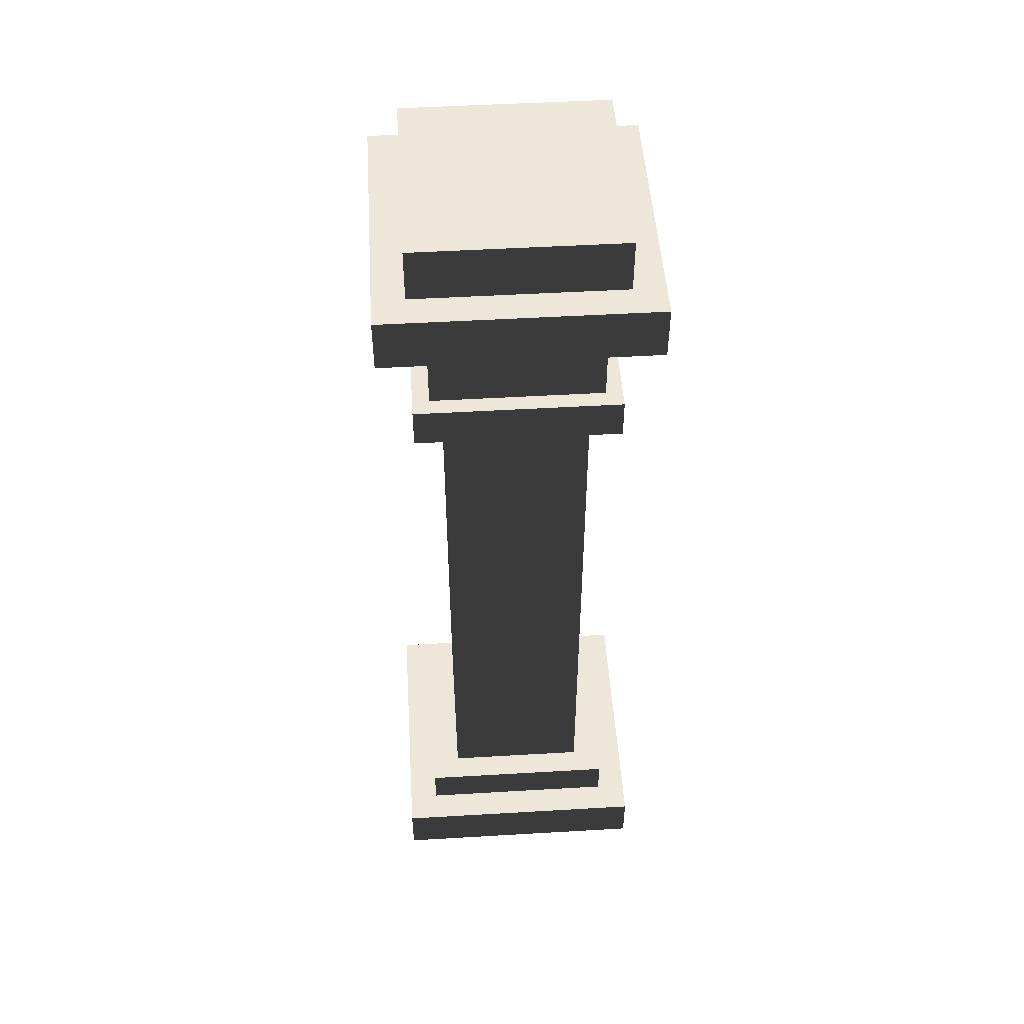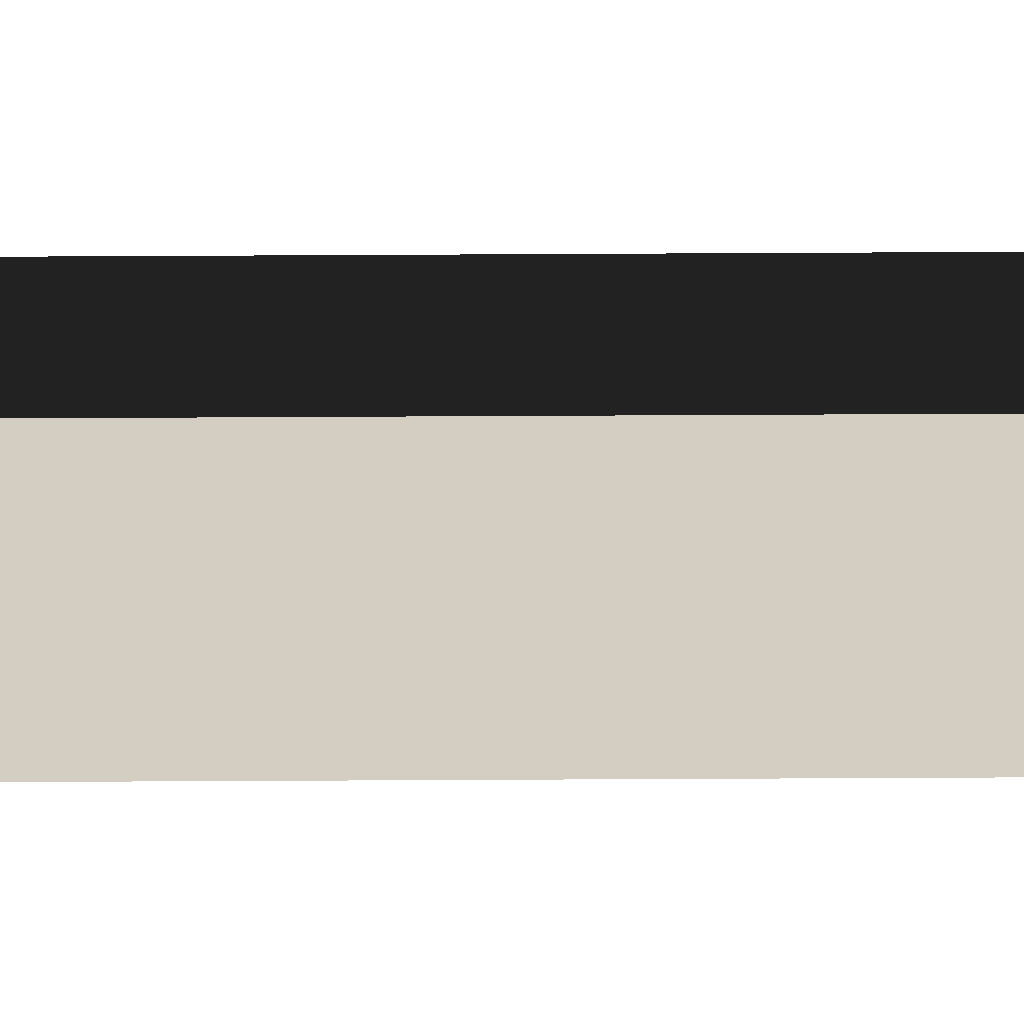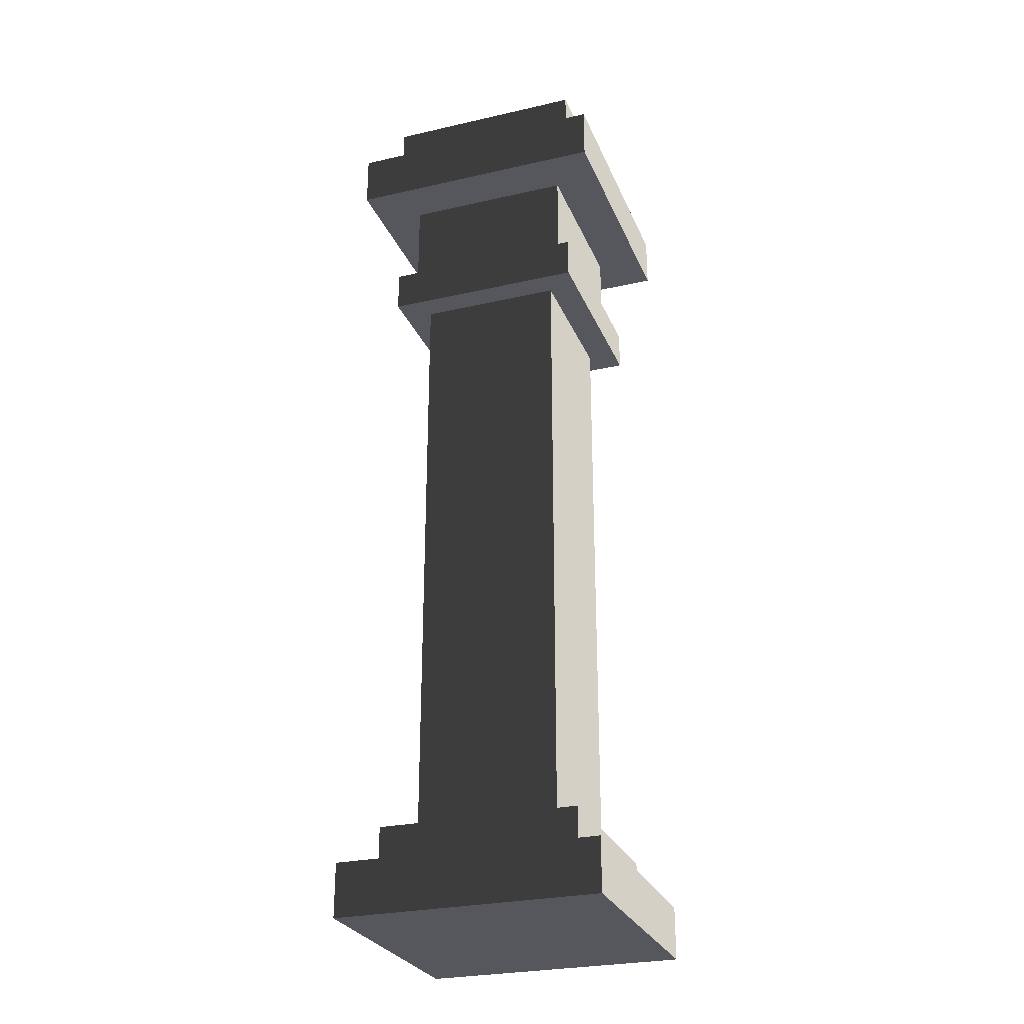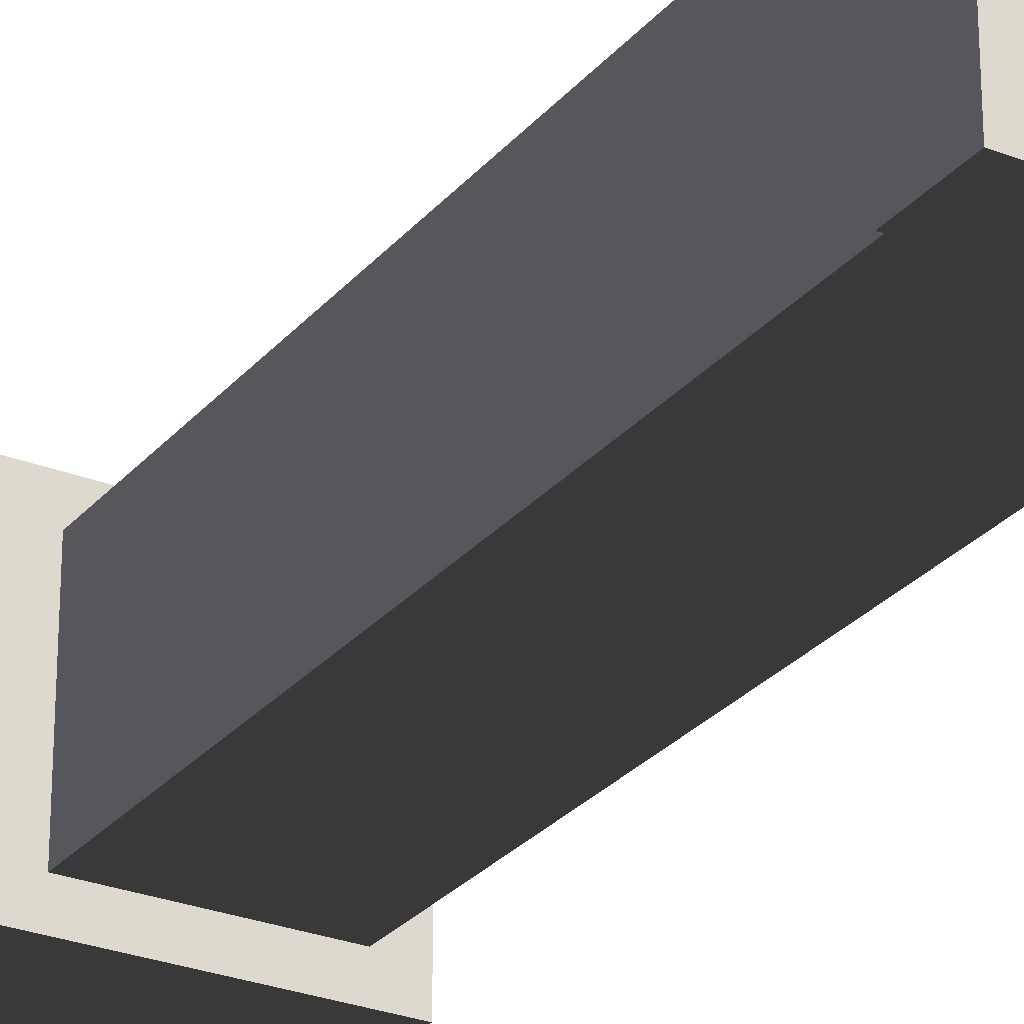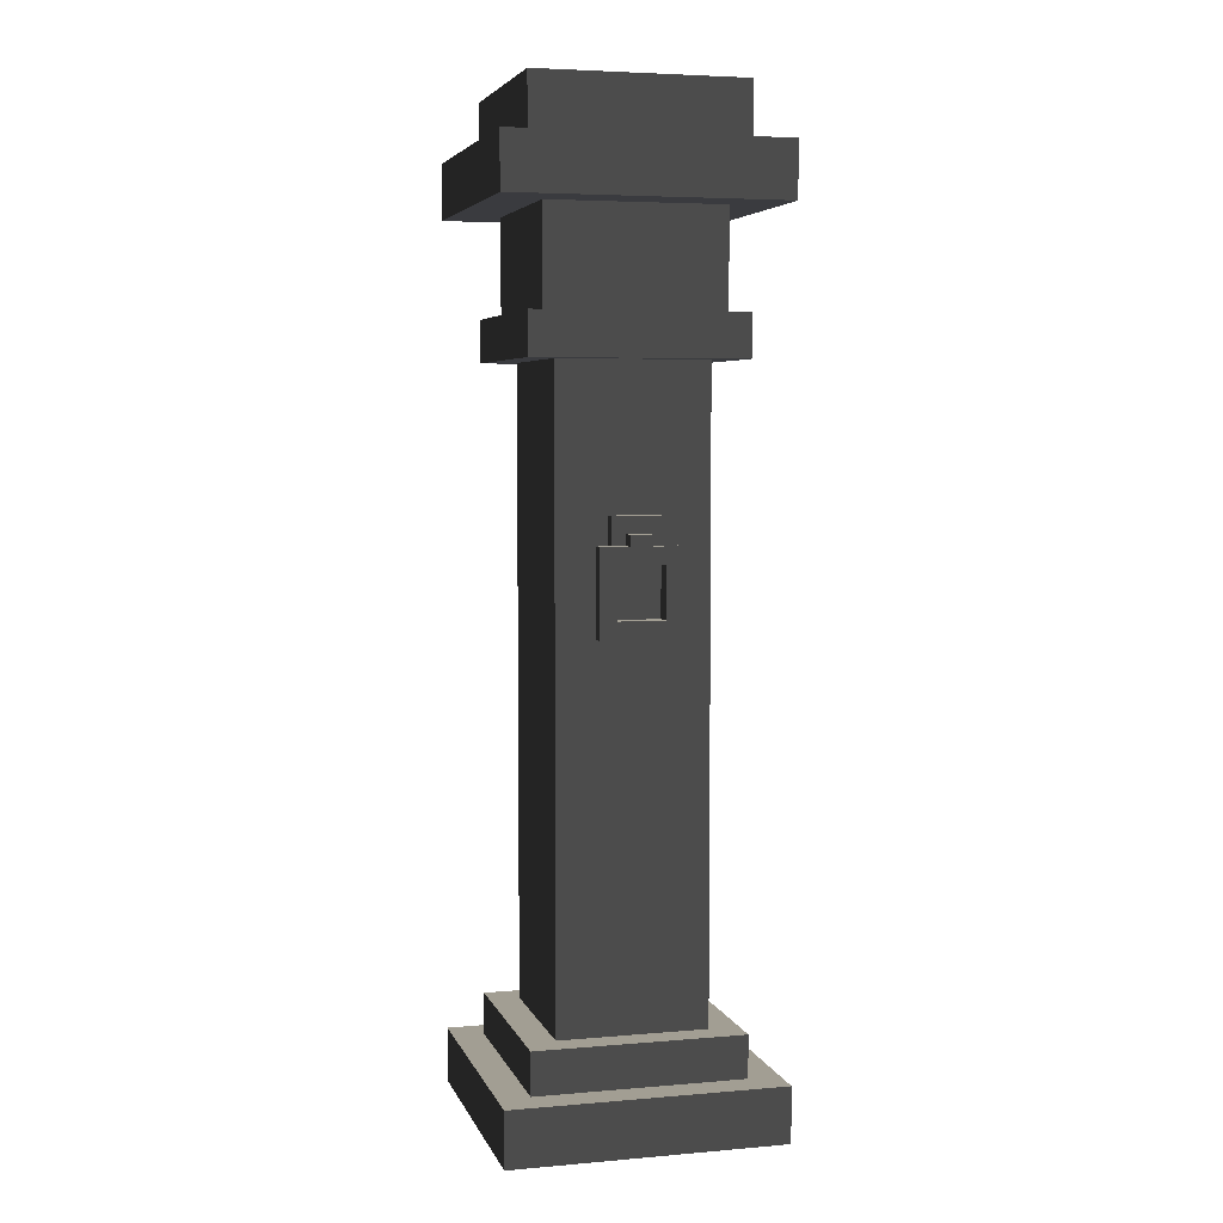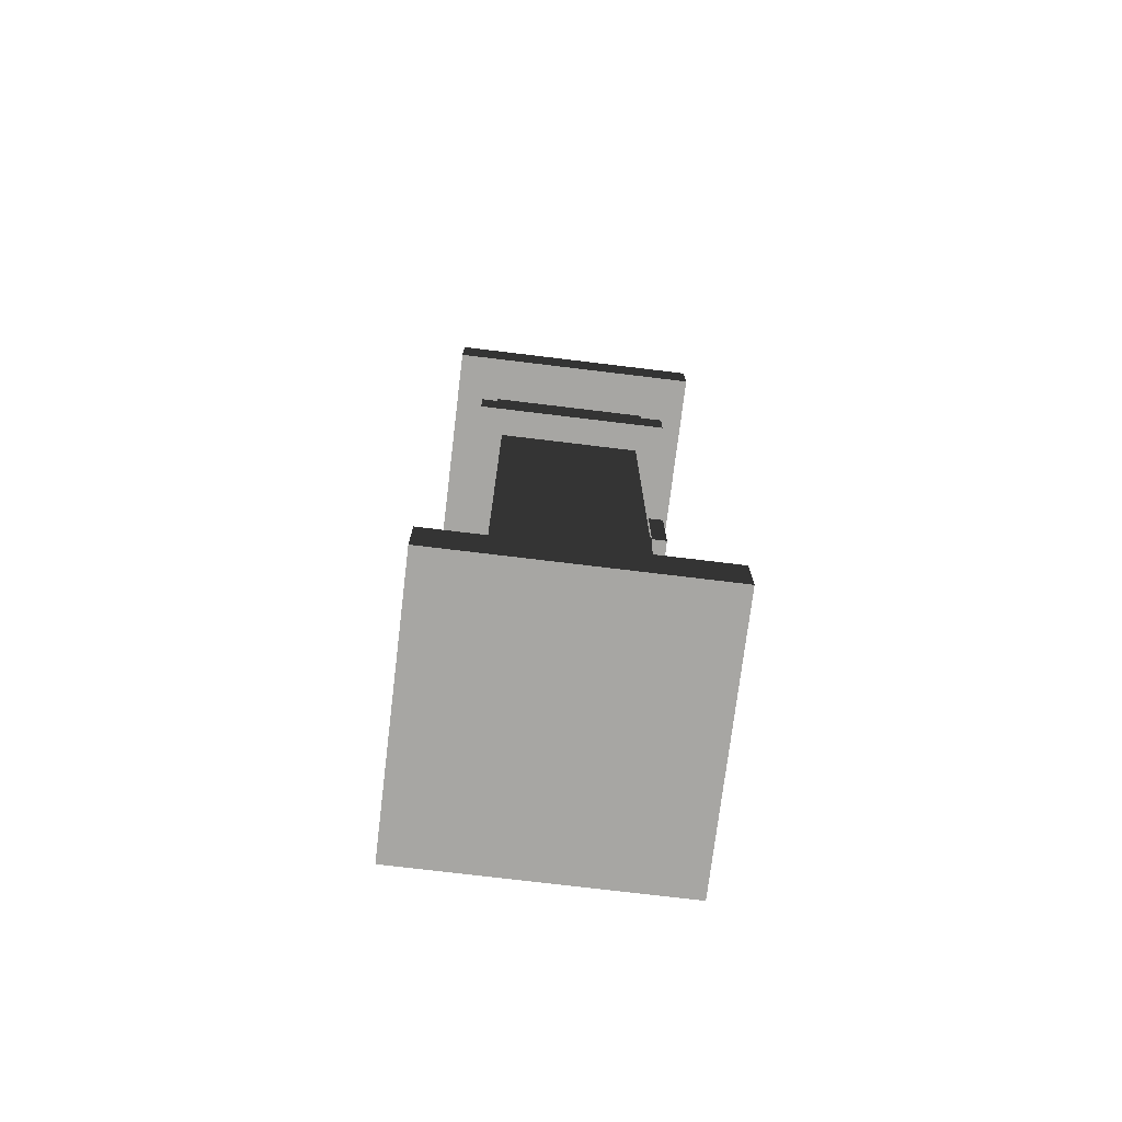
<metadata>
{"format":"obj","ext":"obj","renderer":"f3d","projection":"perspective","resolution":1024,"background":"white","views":[{"elev":49.8,"azim":176.3,"up":"+Y"},{"elev":-65.0,"azim":90.3,"up":"+Z"},{"elev":-27.5,"azim":-160.7,"up":"+Y"},{"elev":-27.5,"azim":-31.1,"up":"+Z"},{"elev":5.0,"azim":-15.1,"up":"+Y"},{"elev":-74.2,"azim":-96.9,"up":"+Y"}]}
</metadata>
<code>
v 0.6982 0.2828 0.6982
v -0.6982 0.2828 0.6982
v -0.6982 0.2828 -0.6982
v 0.6982 0.2828 -0.6982
v -0.6982 1.541e-21 -0.6982
v -0.6982 1.71e-16 0.6982
v 0.6982 -3.072e-21 0.6982
v 0.6982 -1.71e-16 -0.6982
v -0.5358 0.4998 -0.5358
v 0.5358 0.4998 -0.5358
v 0.5358 0.4998 0.5358
v -0.5358 0.4998 0.5358
v -0.5358 0.2828 0.5358
v -0.5358 0.4998 0.5358
v 0.5358 0.4998 0.5358
v 0.5358 0.2828 0.5358
v 0.5358 0.2828 0.5358
v 0.5358 0.4998 0.5358
v 0.5358 0.4998 -0.5358
v 0.5358 0.2828 -0.5358
v 0.5358 0.4998 -0.5358
v -0.5358 0.4998 -0.5358
v -0.5358 0.2828 -0.5358
v 0.5358 0.2828 -0.5358
v -0.5358 0.2828 -0.5358
v -0.5358 0.4998 -0.5358
v -0.5358 0.4998 0.5358
v -0.5358 0.2828 0.5358
v -0.5358 3.938 -0.5358
v 0.5358 3.938 -0.5358
v 0.5358 3.938 0.5358
v -0.5358 3.938 0.5358
v -0.5358 3.721 0.5358
v -0.5358 3.938 0.5358
v 0.5358 3.938 0.5358
v 0.5358 3.721 0.5358
v 0.5358 3.721 0.5358
v 0.5358 3.938 0.5358
v 0.5358 3.938 -0.5358
v 0.5358 3.721 -0.5358
v 0.5358 3.938 -0.5358
v -0.5358 3.938 -0.5358
v -0.5358 3.721 -0.5358
v 0.5358 3.721 -0.5358
v -0.5358 3.721 -0.5358
v -0.5358 3.938 -0.5358
v -0.5358 3.938 0.5358
v -0.5358 3.721 0.5358
v 0.5358 3.721 0.5358
v 0.5358 3.721 -0.5358
v -0.5358 3.721 -0.5358
v -0.5358 3.721 0.5358
v 0.6982 4.722 0.6982
v -0.6982 4.722 0.6982
v -0.6982 4.722 -0.6982
v 0.6982 4.722 -0.6982
v -0.6982 4.439 0.6982
v -0.6982 4.722 0.6982
v 0.6982 4.722 0.6982
v 0.6982 4.439 0.6982
v 0.6982 4.439 0.6982
v 0.6982 4.722 0.6982
v 0.6982 4.722 -0.6982
v 0.6982 4.439 -0.6982
v 0.6982 4.722 -0.6982
v -0.6982 4.722 -0.6982
v -0.6982 4.439 -0.6982
v 0.6982 4.439 -0.6982
v -0.6982 4.439 -0.6982
v -0.6982 4.722 -0.6982
v -0.6982 4.722 0.6982
v -0.6982 4.439 0.6982
v -0.6982 4.439 -0.6982
v -0.6982 4.439 0.6982
v 0.6982 4.439 0.6982
v 0.6982 4.439 -0.6982
v -0.5358 5.01 -0.5358
v 0.5358 5.01 -0.5358
v 0.5358 5.01 0.5358
v -0.5358 5.01 0.5358
v -0.5358 4.722 0.5358
v -0.5358 5.01 0.5358
v 0.5358 5.01 0.5358
v 0.5358 4.722 0.5358
v 0.5358 5.01 0.5358
v 0.5358 5.01 -0.5358
v 0.5358 4.722 -0.5358
v 0.5358 4.722 0.5358
v 0.5358 4.722 -0.5358
v 0.5358 5.01 -0.5358
v -0.5358 5.01 -0.5358
v -0.5358 4.722 -0.5358
v -0.5358 4.722 -0.5358
v -0.5358 5.01 -0.5358
v -0.5358 5.01 0.5358
v -0.5358 4.722 0.5358
v -0.4488 3.938 0.4488
v -0.4488 4.439 0.4488
v 0.4488 4.439 0.4488
v 0.4488 3.938 0.4488
v 0.4488 3.938 0.4488
v 0.4488 4.439 0.4488
v 0.4488 4.439 -0.4488
v 0.4488 3.938 -0.4488
v 0.4488 4.439 -0.4488
v -0.4488 4.439 -0.4488
v -0.4488 3.938 -0.4488
v 0.4488 3.938 -0.4488
v -0.4488 3.938 -0.4488
v -0.4488 4.439 -0.4488
v -0.4488 4.439 0.4488
v -0.4488 3.938 0.4488
v -0.3809 2.324 0.3957
v -0.3809 1.461 0.3957
v -0.3809 1.461 -0.3957
v -0.3809 2.324 -0.3957
v 0.3809 2.324 0.3957
v 0.3809 1.461 0.3957
v -0.3809 1.461 0.3957
v -0.3809 2.324 0.3957
v -0.3809 3.639 0.3957
v -0.3809 2.407 0.3957
v -0.3809 2.407 -0.3957
v -0.3809 3.639 -0.3957
v 0.3809 3.639 0.3957
v 0.3809 2.407 0.3957
v -0.3809 2.407 0.3957
v -0.3809 3.639 0.3957
v 0.3809 1.365 -0.3957
v 0.3809 0.4998 -0.3957
v 0.3809 0.4998 0.3957
v 0.3809 1.365 0.3957
v -0.3809 1.365 0.3957
v -0.3809 0.4998 0.3957
v -0.3809 0.4998 -0.3957
v -0.3809 1.365 -0.3957
v 0.3809 1.365 0.3957
v 0.3809 0.4998 0.3957
v -0.3809 0.4998 0.3957
v -0.3809 1.365 0.3957
v -0.1235 2.992 0.4593
v 0.1235 2.992 0.4593
v 0.1235 2.688 0.4593
v -0.1235 2.688 0.4593
v -0.1235 2.688 0.4593
v -0.1235 2.688 0.3957
v -0.1235 2.992 0.3957
v -0.1235 2.992 0.4593
v 0.1235 2.688 0.4593
v 0.1235 2.688 0.3957
v -0.1235 2.688 0.3957
v -0.1235 2.688 0.4593
v 0.1235 2.992 0.4593
v 0.1235 2.992 0.3957
v 0.1235 2.688 0.3957
v 0.1235 2.688 0.4593
v -0.1235 2.992 0.4593
v -0.1235 2.992 0.3957
v 0.1235 2.992 0.3957
v 0.1235 2.992 0.4593
v -0.2005 2.417 0.5394
v -0.2005 2.417 0.4593
v -0.2005 2.852 0.4593
v -0.2005 2.852 0.5394
v -0.2005 2.417 0.4593
v -0.2005 2.417 0.5394
v 0.2005 2.417 0.5394
v 0.2005 2.417 0.4593
v 0.2005 2.852 0.5394
v 0.2005 2.852 0.4593
v 0.2005 2.417 0.4593
v 0.2005 2.417 0.5394
v 0.0537 2.852 0.5394
v 0.0537 2.852 0.4593
v 0.2005 2.852 0.4593
v 0.2005 2.852 0.5394
v -0.2005 2.852 0.5394
v -0.2005 2.852 0.4593
v -0.05369 2.852 0.4593
v -0.05369 2.852 0.5394
v 0.0537 2.907 0.5394
v -0.05369 2.907 0.5394
v -0.05369 2.907 0.4593
v 0.0537 2.907 0.4593
v 0.0537 2.852 0.5394
v 0.0537 2.907 0.5394
v 0.0537 2.907 0.4593
v 0.0537 2.852 0.4593
v 0.0537 2.852 0.4593
v 0.0537 2.907 0.4593
v -0.05369 2.907 0.4593
v -0.05369 2.852 0.4593
v -0.05369 2.852 0.4593
v -0.05369 2.907 0.4593
v -0.05369 2.907 0.5394
v -0.05369 2.852 0.5394
v -0.05369 2.852 0.5394
v -0.05369 2.907 0.5394
v 0.0537 2.907 0.5394
v 0.0537 2.852 0.5394
v -0.119 2.763 0.5394
v 0.119 2.763 0.5394
v 0.2005 2.852 0.5394
v 0.2005 2.417 0.5394
v 0.119 2.505 0.5394
v -0.2005 2.417 0.5394
v -0.119 2.505 0.5394
v -0.2005 2.852 0.5394
v 0.3809 2.324 -0.3957
v 0.3809 1.461 -0.3957
v 0.3809 1.461 0.3957
v 0.3809 2.324 0.3957
v -0.3809 2.324 -0.3957
v -0.3809 1.461 -0.3957
v 0.3809 1.461 -0.3957
v 0.3809 2.324 -0.3957
v 0.3809 3.639 -0.3957
v 0.3809 2.407 -0.3957
v 0.3809 2.407 0.3957
v 0.3809 3.639 0.3957
v -0.3809 3.639 -0.3957
v -0.3809 2.407 -0.3957
v 0.3809 2.407 -0.3957
v 0.3809 3.639 -0.3957
v -0.3809 1.365 -0.3957
v -0.3809 0.4998 -0.3957
v 0.3809 0.4998 -0.3957
v 0.3809 1.365 -0.3957
v -0.3809 1.461 0.3957
v 0.3809 1.461 0.3957
v 0.3809 1.365 0.3957
v -0.3809 1.365 0.3957
v -0.3809 1.461 0.3957
v -0.3809 1.365 0.3957
v -0.3809 1.365 -0.3957
v -0.3809 1.461 -0.3957
v 0.3809 1.461 -0.3957
v -0.3809 1.461 -0.3957
v -0.3809 1.365 -0.3957
v 0.3809 1.365 -0.3957
v 0.3809 1.461 -0.3957
v 0.3809 1.365 -0.3957
v 0.3809 1.365 0.3957
v 0.3809 1.461 0.3957
v -0.3809 2.407 0.3957
v 0.3809 2.407 0.3957
v 0.3809 2.324 0.3957
v -0.3809 2.324 0.3957
v -0.3809 2.407 0.3957
v -0.3809 2.324 0.3957
v -0.3809 2.324 -0.3957
v -0.3809 2.407 -0.3957
v 0.3809 2.407 -0.3957
v -0.3809 2.407 -0.3957
v -0.3809 2.324 -0.3957
v 0.3809 2.324 -0.3957
v 0.3809 2.407 -0.3957
v 0.3809 2.324 -0.3957
v 0.3809 2.324 0.3957
v 0.3809 2.407 0.3957
v 0.3809 3.721 0.3957
v 0.3809 3.639 0.3957
v -0.3809 3.639 0.3957
v -0.3809 3.721 0.3957
v -0.3809 3.721 0.3957
v -0.3809 3.639 0.3957
v -0.3809 3.639 -0.3957
v -0.3809 3.721 -0.3957
v -0.3809 3.721 -0.3957
v -0.3809 3.639 -0.3957
v 0.3809 3.639 -0.3957
v 0.3809 3.721 -0.3957
v 0.3809 3.721 -0.3957
v 0.3809 3.639 -0.3957
v 0.3809 3.639 0.3957
v 0.3809 3.721 0.3957
v -0.119 2.763 0.5394
v -0.119 2.763 0.4527
v -0.119 2.505 0.4527
v -0.119 2.505 0.5394
v -0.119 2.505 0.5394
v -0.119 2.505 0.4527
v 0.119 2.505 0.4527
v 0.119 2.505 0.5394
v 0.119 2.505 0.5394
v 0.119 2.505 0.4527
v 0.119 2.763 0.4527
v 0.119 2.763 0.5394
v 0.119 2.763 0.5394
v 0.119 2.763 0.4527
v -0.119 2.763 0.4527
v -0.119 2.763 0.5394
v -0.6982 1.71e-16 0.6982
v -0.6982 0.2828 0.6982
v 0.6982 0.2828 0.6982
v 0.6982 -3.072e-21 0.6982
v -0.6982 1.541e-21 -0.6982
v -0.6982 0.2828 -0.6982
v -0.6982 0.2828 0.6982
v -0.6982 1.71e-16 0.6982
v 0.6982 0.2828 -0.6982
v -0.6982 0.2828 -0.6982
v -0.6982 1.541e-21 -0.6982
v 0.6982 -1.71e-16 -0.6982
v 0.6982 -3.072e-21 0.6982
v 0.6982 0.2828 0.6982
v 0.6982 0.2828 -0.6982
v 0.6982 -1.71e-16 -0.6982
g SD_Env_Pillar_Stone_59_2505_500
f 1 3 2
f 1 4 3
f 5 7 6
f 5 8 7
f 9 11 10
f 9 12 11
f 13 15 14
f 13 16 15
f 17 19 18
f 17 20 19
f 21 23 22
f 21 24 23
f 25 27 26
f 25 28 27
f 29 31 30
f 29 32 31
f 33 35 34
f 33 36 35
f 37 39 38
f 37 40 39
f 41 43 42
f 41 44 43
f 45 47 46
f 45 48 47
f 49 51 50
f 49 52 51
f 53 55 54
f 53 56 55
f 57 59 58
f 57 60 59
f 61 63 62
f 61 64 63
f 65 67 66
f 65 68 67
f 69 71 70
f 69 72 71
f 73 75 74
f 73 76 75
f 77 79 78
f 77 80 79
f 81 83 82
f 81 84 83
f 85 87 86
f 85 88 87
f 89 91 90
f 89 92 91
f 93 95 94
f 93 96 95
f 97 99 98
f 97 100 99
f 101 103 102
f 101 104 103
f 105 107 106
f 105 108 107
f 109 111 110
f 109 112 111
f 113 115 114
f 113 116 115
f 117 119 118
f 117 120 119
f 121 123 122
f 121 124 123
f 125 127 126
f 125 128 127
f 129 131 130
f 129 132 131
f 133 135 134
f 133 136 135
f 137 139 138
f 137 140 139
f 141 143 142
f 141 144 143
f 145 147 146
f 145 148 147
f 149 151 150
f 149 152 151
f 153 155 154
f 153 156 155
f 157 159 158
f 157 160 159
f 161 163 162
f 161 164 163
f 165 167 166
f 165 168 167
f 169 171 170
f 169 172 171
f 173 175 174
f 173 176 175
f 177 179 178
f 177 180 179
f 181 183 182
f 181 184 183
f 185 187 186
f 185 188 187
f 189 191 190
f 189 192 191
f 193 195 194
f 193 196 195
f 197 199 198
f 197 200 199
f 201 200 197
f 202 200 201
f 200 202 203
f 204 203 202
f 204 202 205
f 206 204 205
f 206 205 207
f 208 207 201
f 208 206 207
f 201 197 208
f 209 211 210
f 209 212 211
f 213 215 214
f 213 216 215
f 217 219 218
f 217 220 219
f 221 223 222
f 221 224 223
f 225 227 226
f 225 228 227
f 229 231 230
f 229 232 231
f 233 235 234
f 233 236 235
f 237 239 238
f 237 240 239
f 241 243 242
f 241 244 243
f 245 247 246
f 245 248 247
f 249 251 250
f 249 252 251
f 253 255 254
f 253 256 255
f 257 259 258
f 257 260 259
f 261 263 262
f 261 264 263
f 265 267 266
f 265 268 267
f 269 271 270
f 269 272 271
f 273 275 274
f 273 276 275
f 277 279 278
f 277 280 279
f 281 283 282
f 281 284 283
f 285 287 286
f 285 288 287
f 289 291 290
f 289 292 291
f 293 295 294
f 293 296 295
f 297 299 298
f 297 300 299
f 301 303 302
f 301 304 303
f 305 307 306
f 305 308 307

</code>
